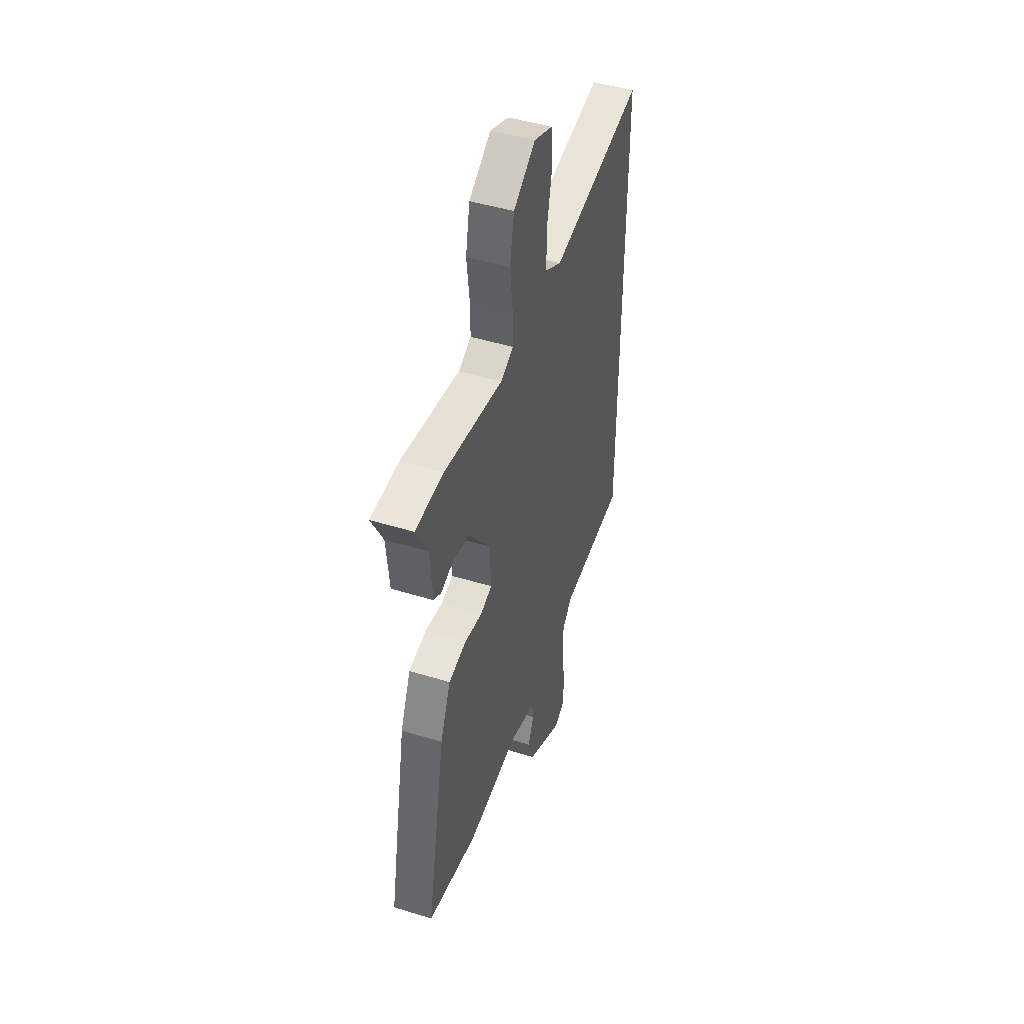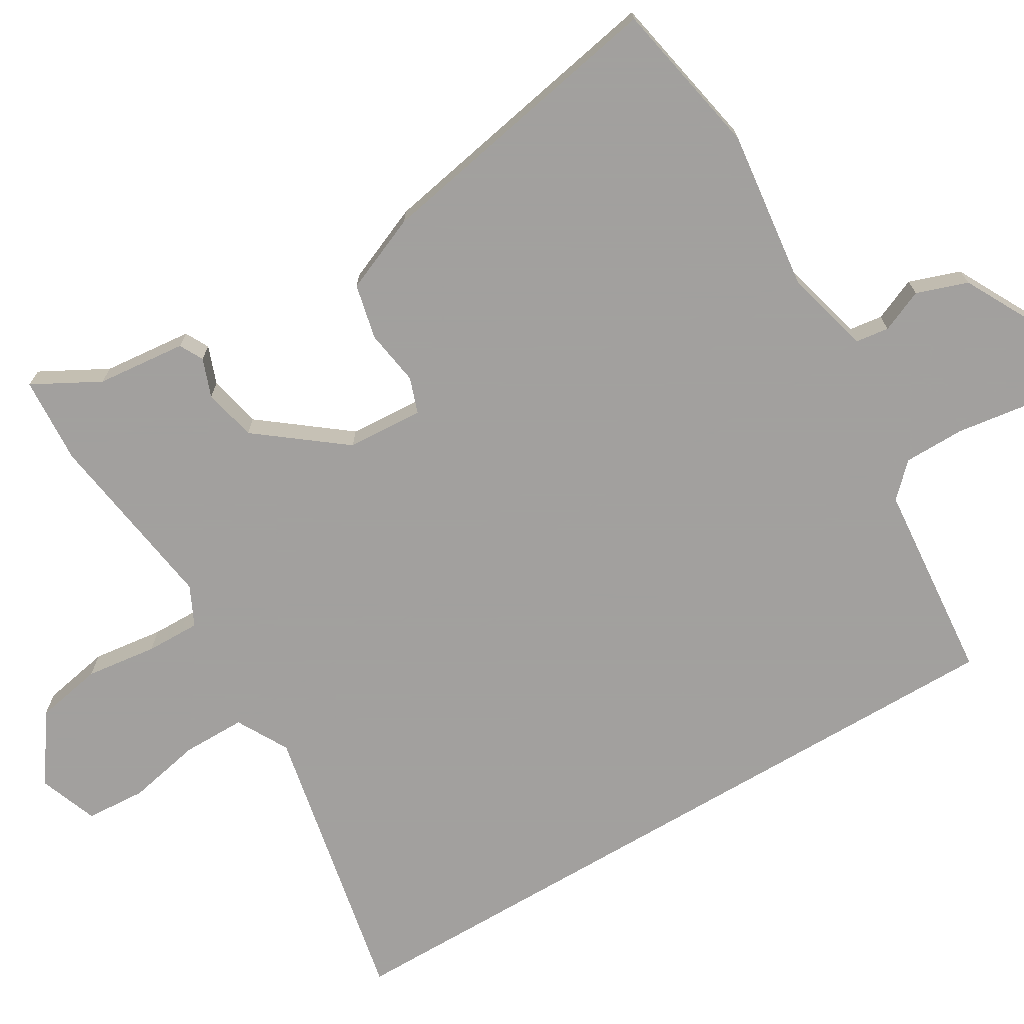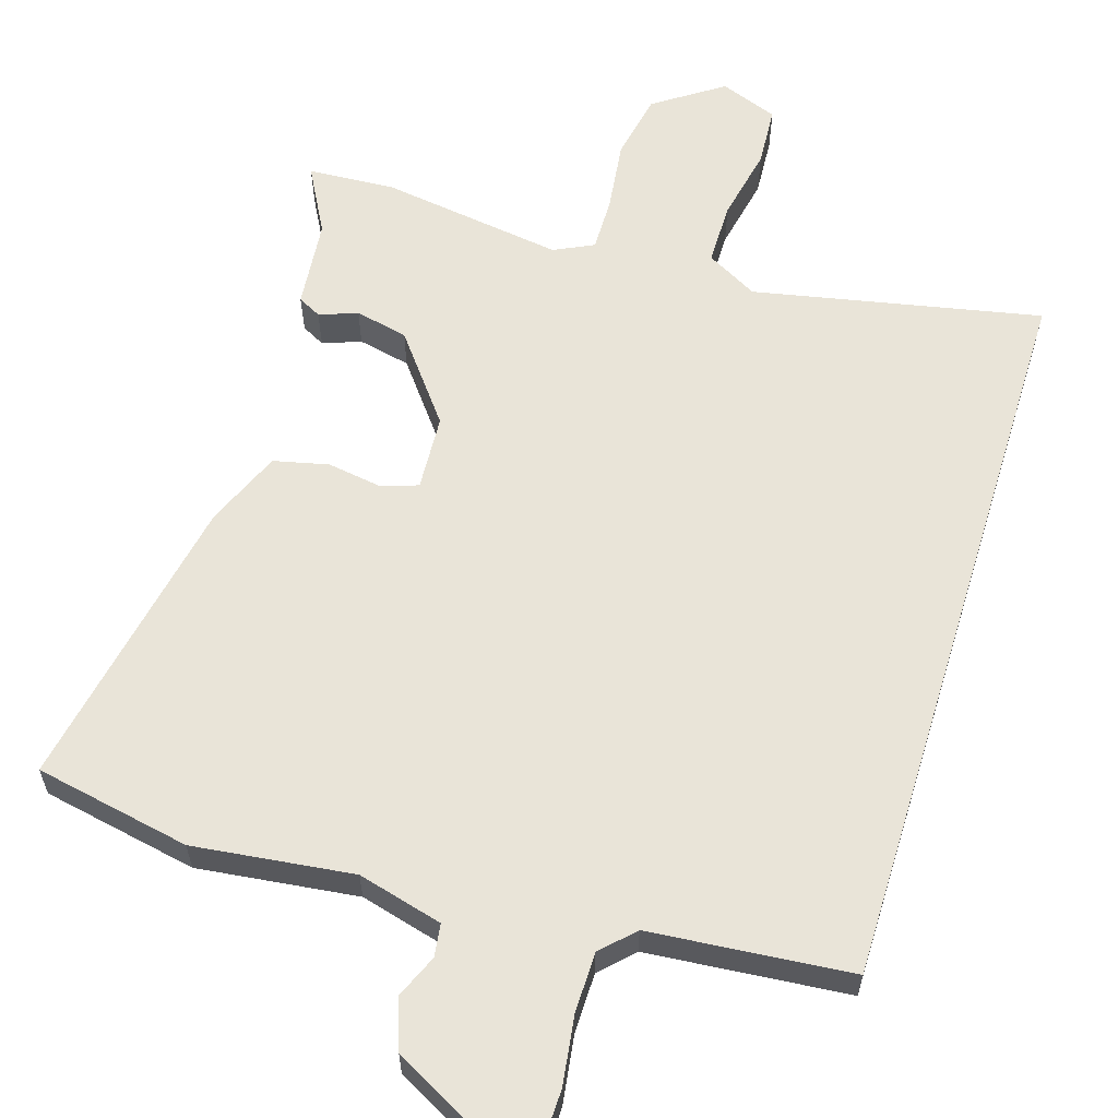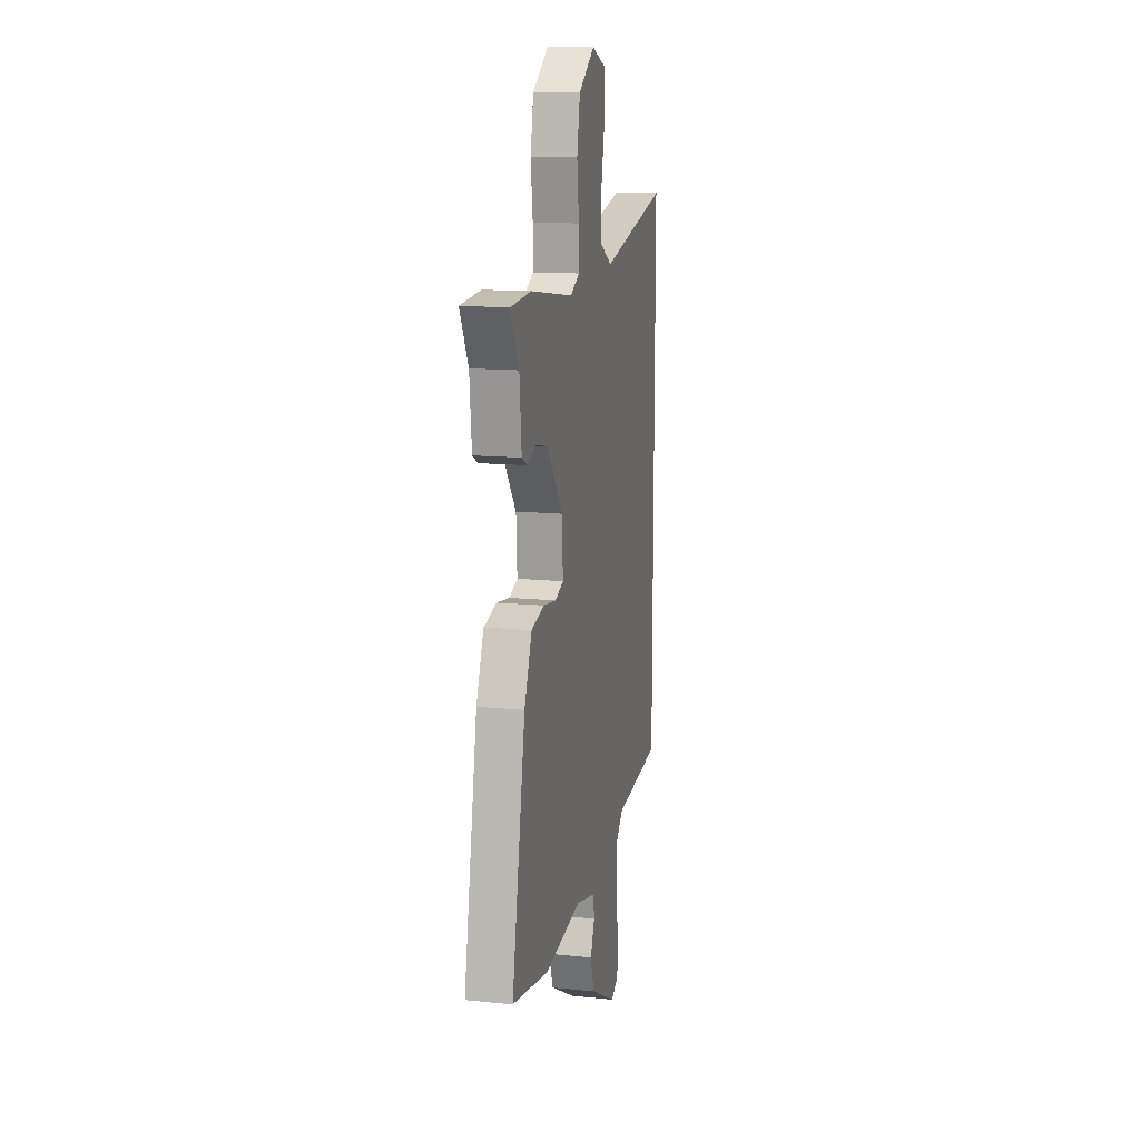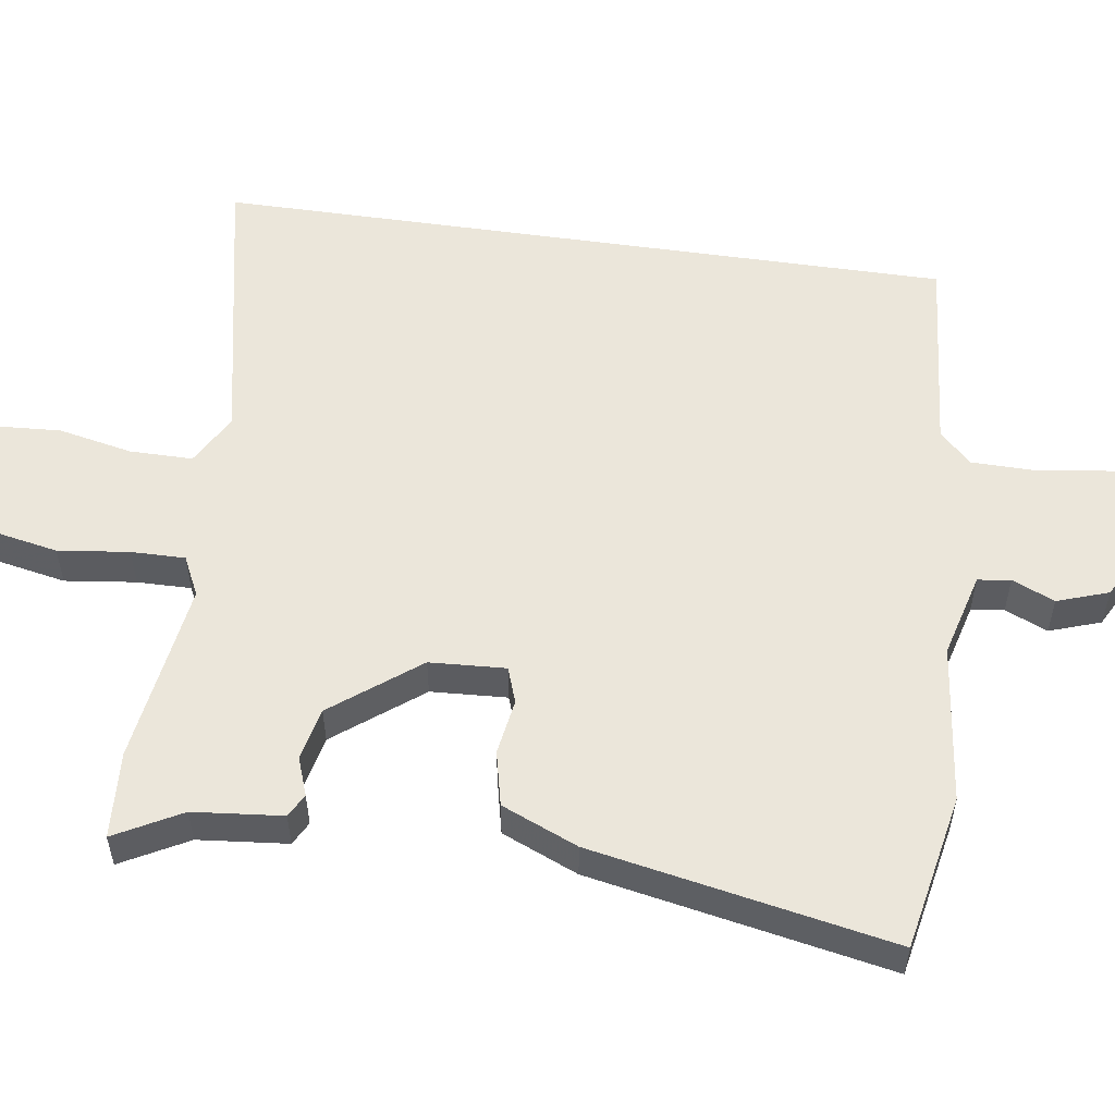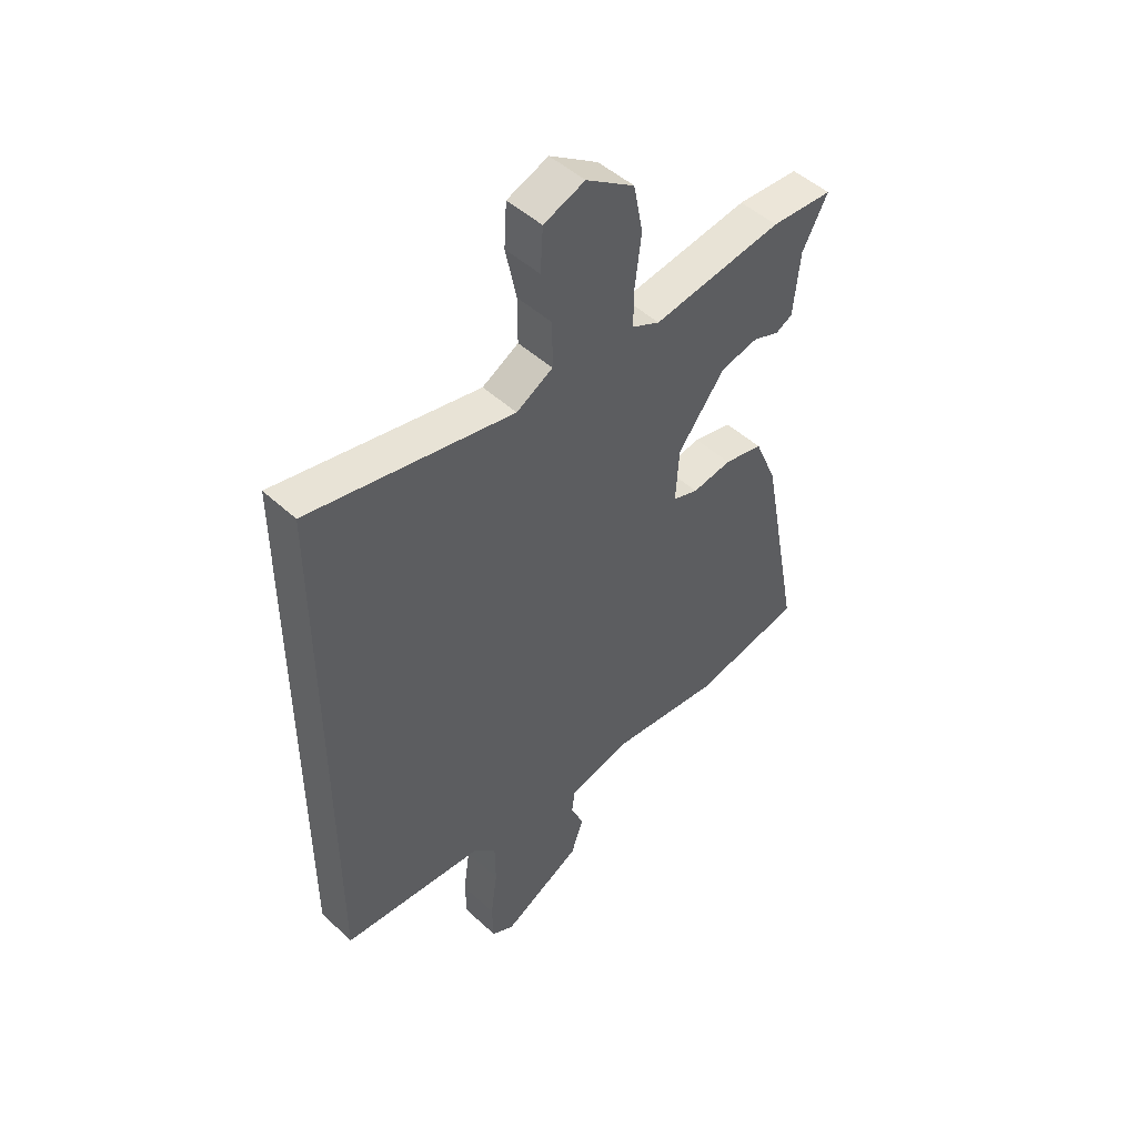
<metadata>
{"format":"obj","ext":"obj","renderer":"f3d","projection":"perspective","resolution":1024,"background":"white","views":[{"elev":46.3,"azim":109.4,"up":"+Z"},{"elev":-71.9,"azim":120.6,"up":"+Y"},{"elev":60.3,"azim":-162.8,"up":"+Y"},{"elev":13.9,"azim":102.6,"up":"+Z"},{"elev":54.9,"azim":98.3,"up":"+Y"},{"elev":48.7,"azim":-44.4,"up":"+Z"}]}
</metadata>
<code>
v -0.5 0.07 0.56
v -0.108 0.07 0.481
v -0.038 0.07 0.52
v -0.038 0.07 0.606
v -0.059 0.07 0.707
v -0.054 0.07 0.789
v 0.025 0.07 0.819
v 0.118 0.07 0.756
v 0.136 0.07 0.664
v 0.124 0.07 0.567
v 0.123 0.07 0.493
v 0.177 0.07 0.467
v 0.427 0.07 0.504
v 0.546 0.07 0.497
v 0.497 0.07 0.406
v 0.485 0.07 0.284
v 0.453 0.07 0.267
v 0.401 0.07 0.286
v 0.329 0.07 0.27
v 0.238 0.07 0.152
v 0.232 0.07 0.048
v 0.281 0.07 0.031
v 0.357 0.07 0.043
v 0.432 0.07 0.026
v 0.476 0.07 -0.078
v 0.555 0.07 -0.489
v 0.342 0.07 -0.531
v 0.124 0.07 -0.505
v 0.008 0.07 -0.536
v 0.002 0.07 -0.581
v 0.027 0.07 -0.639
v 0.003 0.07 -0.709
v -0.15 0.07 -0.791
v -0.193 0.07 -0.767
v -0.195 0.07 -0.692
v -0.182 0.07 -0.599
v -0.183 0.07 -0.516
v -0.226 0.07 -0.473
v -0.5 0.07 -0.449
v -0.5 0 0.56
v -0.108 0 0.481
v -0.038 0 0.52
v -0.038 0 0.606
v -0.059 0 0.707
v -0.054 0 0.789
v 0.025 0 0.819
v 0.118 0 0.756
v 0.136 0 0.664
v 0.124 0 0.567
v 0.123 0 0.493
v 0.177 0 0.467
v 0.427 0 0.504
v 0.546 0 0.497
v 0.497 0 0.406
v 0.485 0 0.284
v 0.453 0 0.267
v 0.401 0 0.286
v 0.329 0 0.27
v 0.238 0 0.152
v 0.232 0 0.048
v 0.281 0 0.031
v 0.357 0 0.043
v 0.432 0 0.026
v 0.476 0 -0.078
v 0.555 0 -0.489
v 0.342 0 -0.531
v 0.124 0 -0.505
v 0.008 0 -0.536
v 0.002 0 -0.581
v 0.027 0 -0.639
v 0.003 0 -0.709
v -0.15 0 -0.791
v -0.193 0 -0.767
v -0.195 0 -0.692
v -0.182 0 -0.599
v -0.183 0 -0.516
v -0.226 0 -0.473
v -0.5 0 -0.449
f 38 39 1 2
f 37 38 2 3
f 36 37 3
f 34 35 36
f 33 34 36
f 32 33 36
f 31 32 36
f 30 31 36
f 29 30 36 3
f 28 29 3 4
f 26 27 28
f 25 26 28
f 24 25 28
f 23 24 28
f 22 23 28
f 21 22 28
f 20 21 28 4
f 19 20 4
f 18 19 4
f 15 16 17 18
f 14 15 18
f 13 14 18
f 12 13 18
f 11 12 18
f 11 18 4
f 6 7 8
f 5 6 8
f 4 5 8
f 11 4 8
f 10 11 8
f 8 9 10
f 41 40 78 77
f 42 41 77 76
f 42 76 75
f 75 74 73
f 75 73 72
f 75 72 71
f 75 71 70
f 75 70 69
f 42 75 69 68
f 43 42 68 67
f 67 66 65
f 67 65 64
f 67 64 63
f 67 63 62
f 67 62 61
f 67 61 60
f 43 67 60 59
f 43 59 58
f 43 58 57
f 57 56 55 54
f 57 54 53
f 57 53 52
f 57 52 51
f 57 51 50
f 43 57 50
f 47 46 45
f 47 45 44
f 47 44 43
f 47 43 50
f 47 50 49
f 49 48 47
f 1 40 41 2
f 2 41 42 3
f 3 42 43 4
f 4 43 44 5
f 5 44 45 6
f 6 45 46 7
f 7 46 47 8
f 8 47 48 9
f 9 48 49 10
f 10 49 50 11
f 11 50 51 12
f 12 51 52 13
f 13 52 53 14
f 14 53 54 15
f 15 54 55 16
f 16 55 56 17
f 17 56 57 18
f 18 57 58 19
f 19 58 59 20
f 20 59 60 21
f 21 60 61 22
f 22 61 62 23
f 23 62 63 24
f 24 63 64 25
f 25 64 65 26
f 26 65 66 27
f 27 66 67 28
f 28 67 68 29
f 29 68 69 30
f 30 69 70 31
f 31 70 71 32
f 32 71 72 33
f 33 72 73 34
f 34 73 74 35
f 35 74 75 36
f 36 75 76 37
f 37 76 77 38
f 38 77 78 39
f 39 78 40 1

</code>
